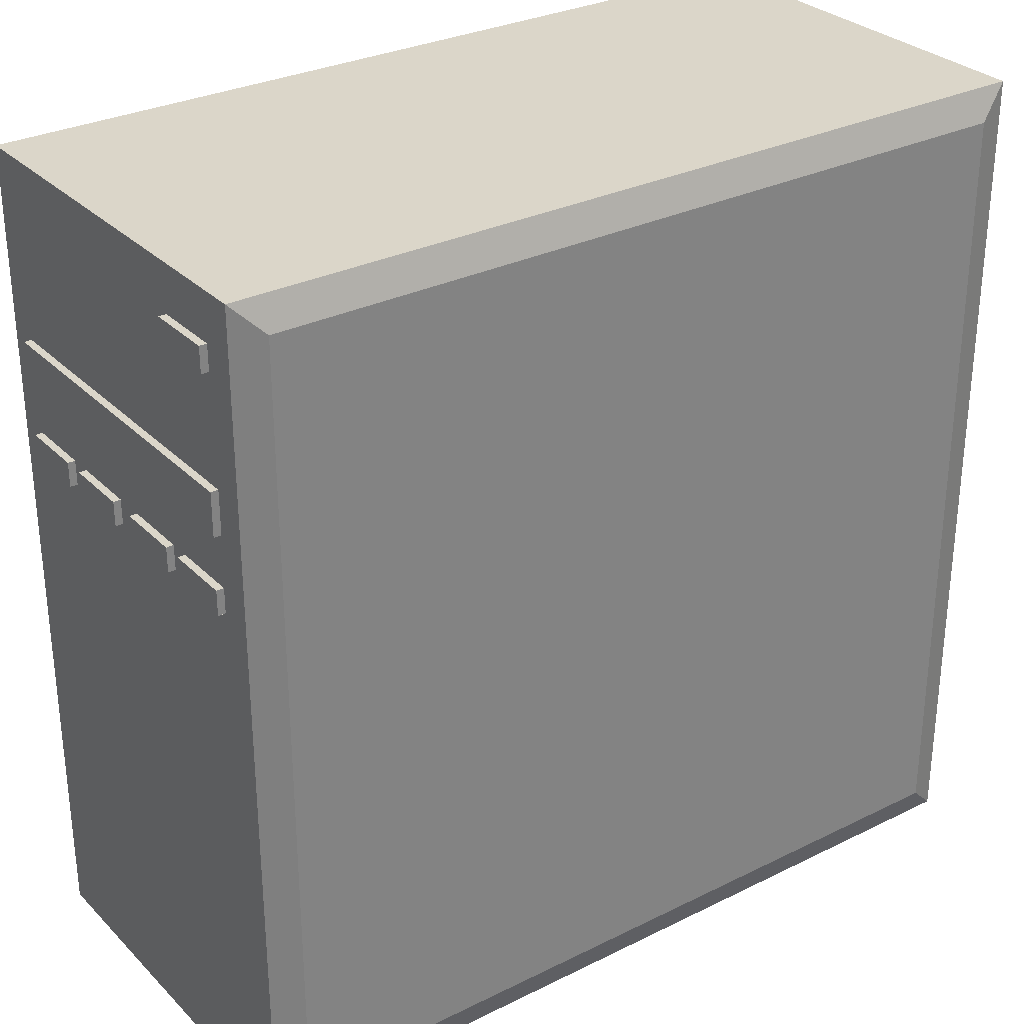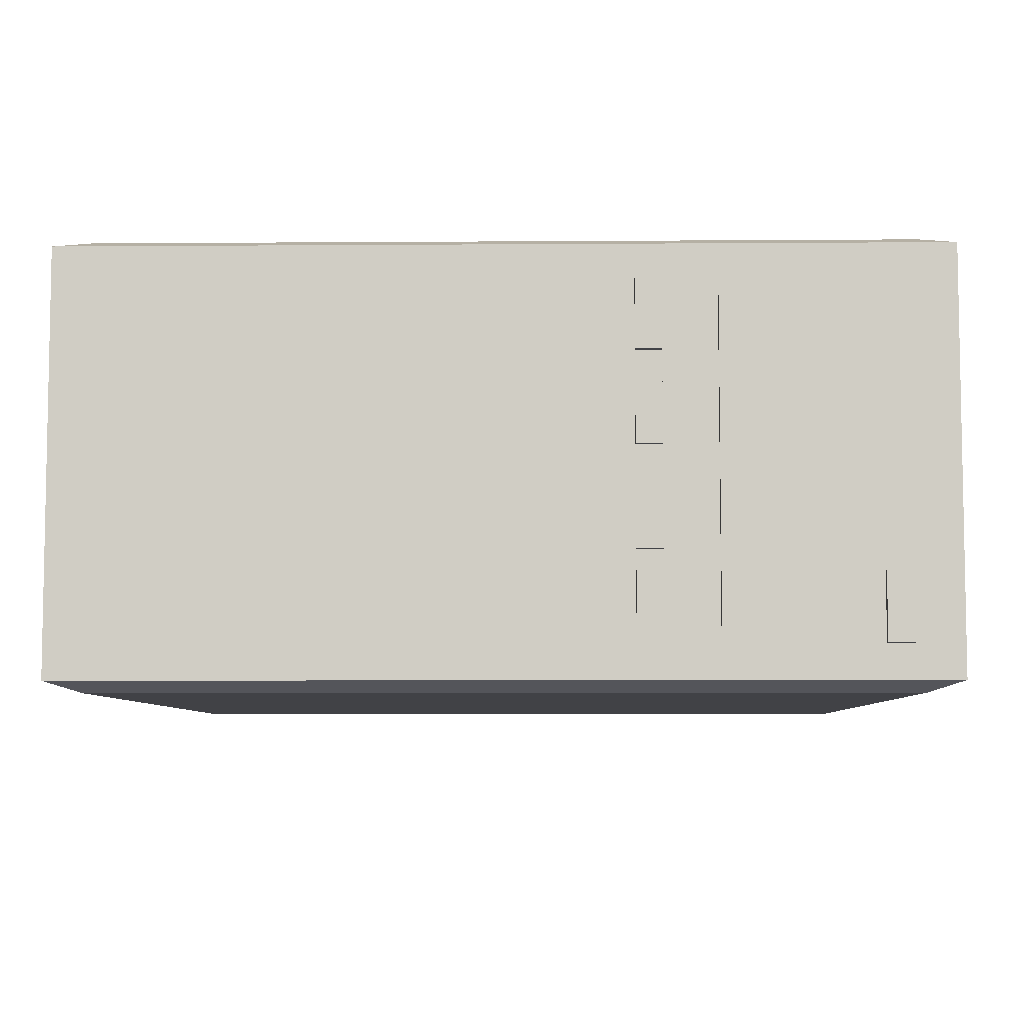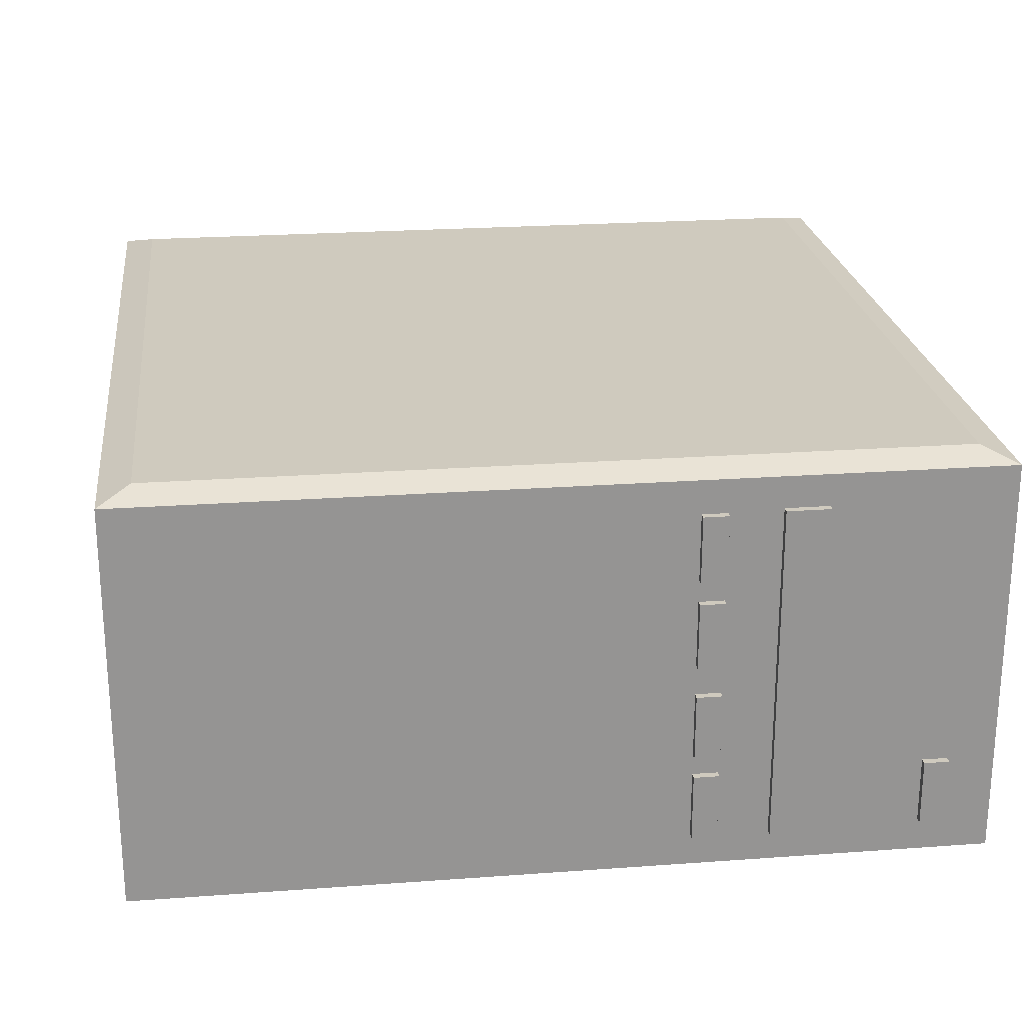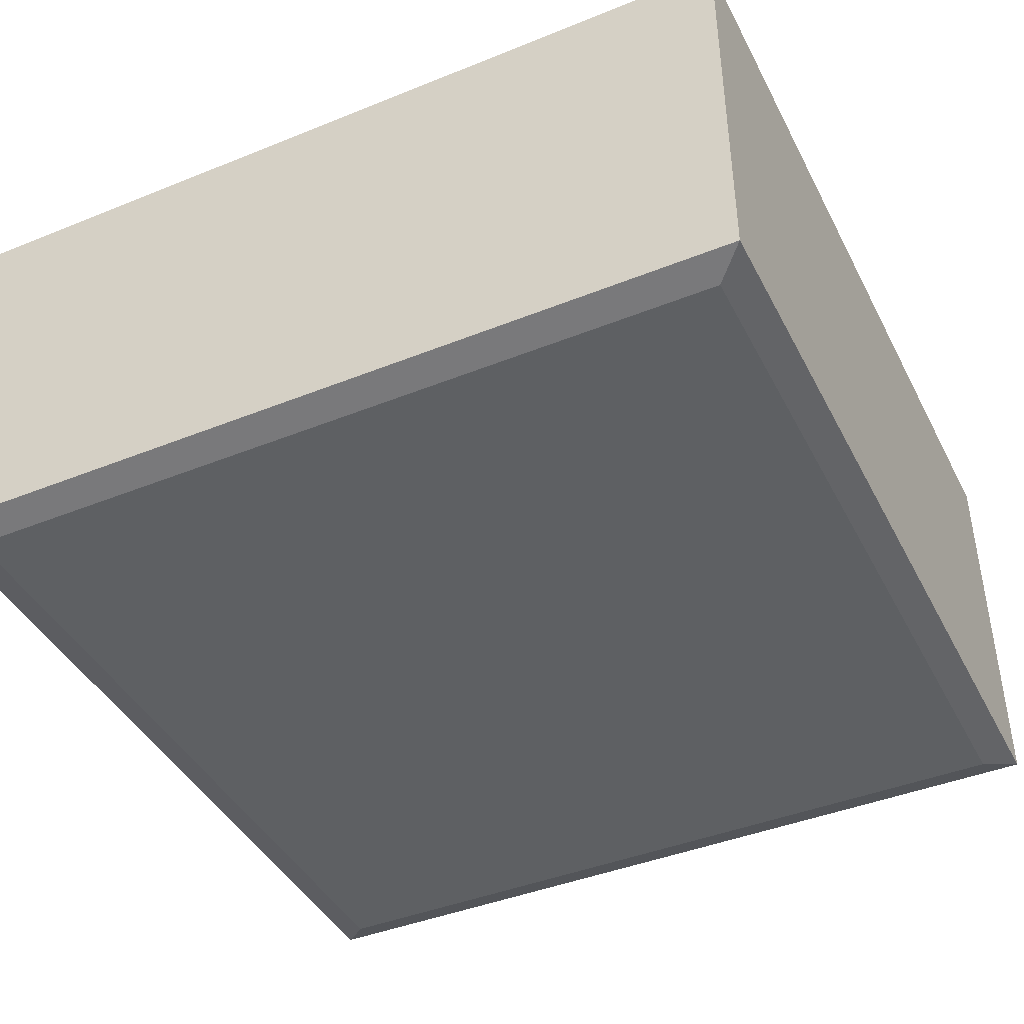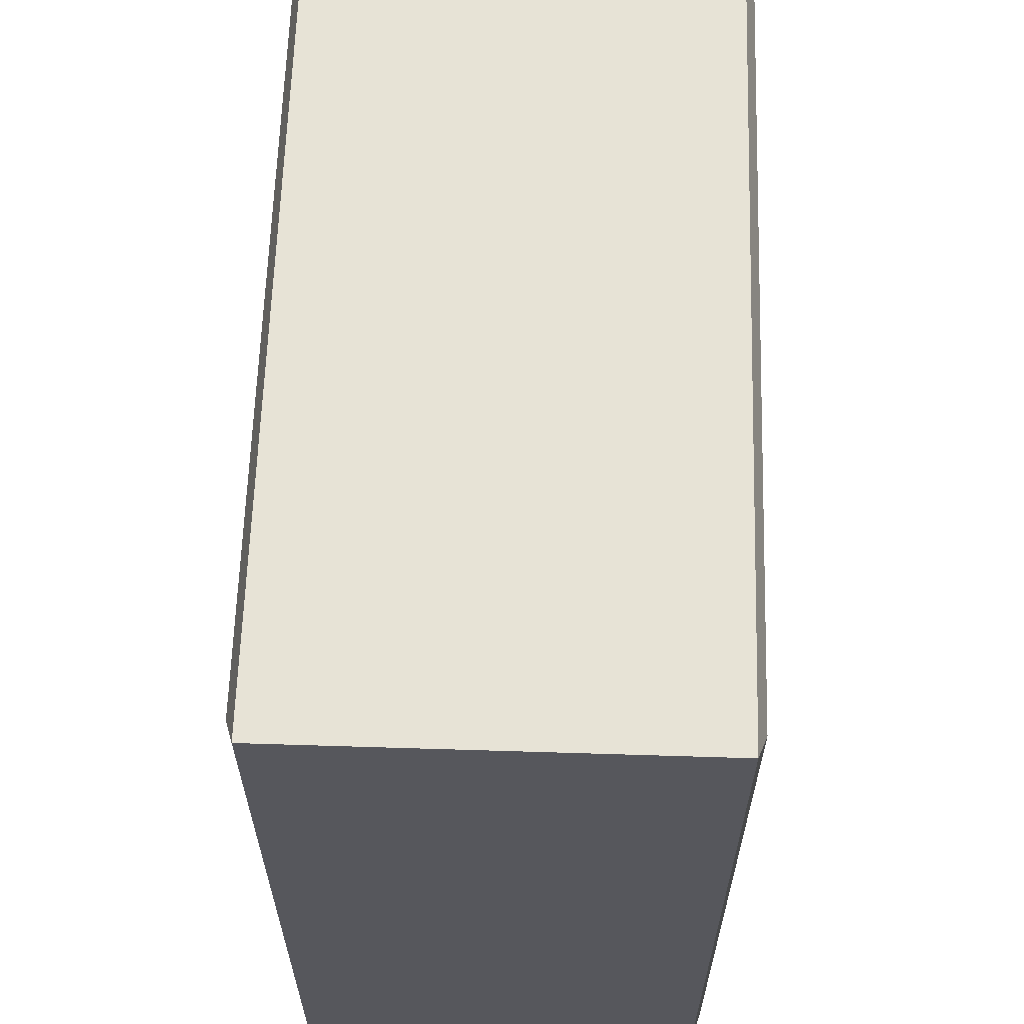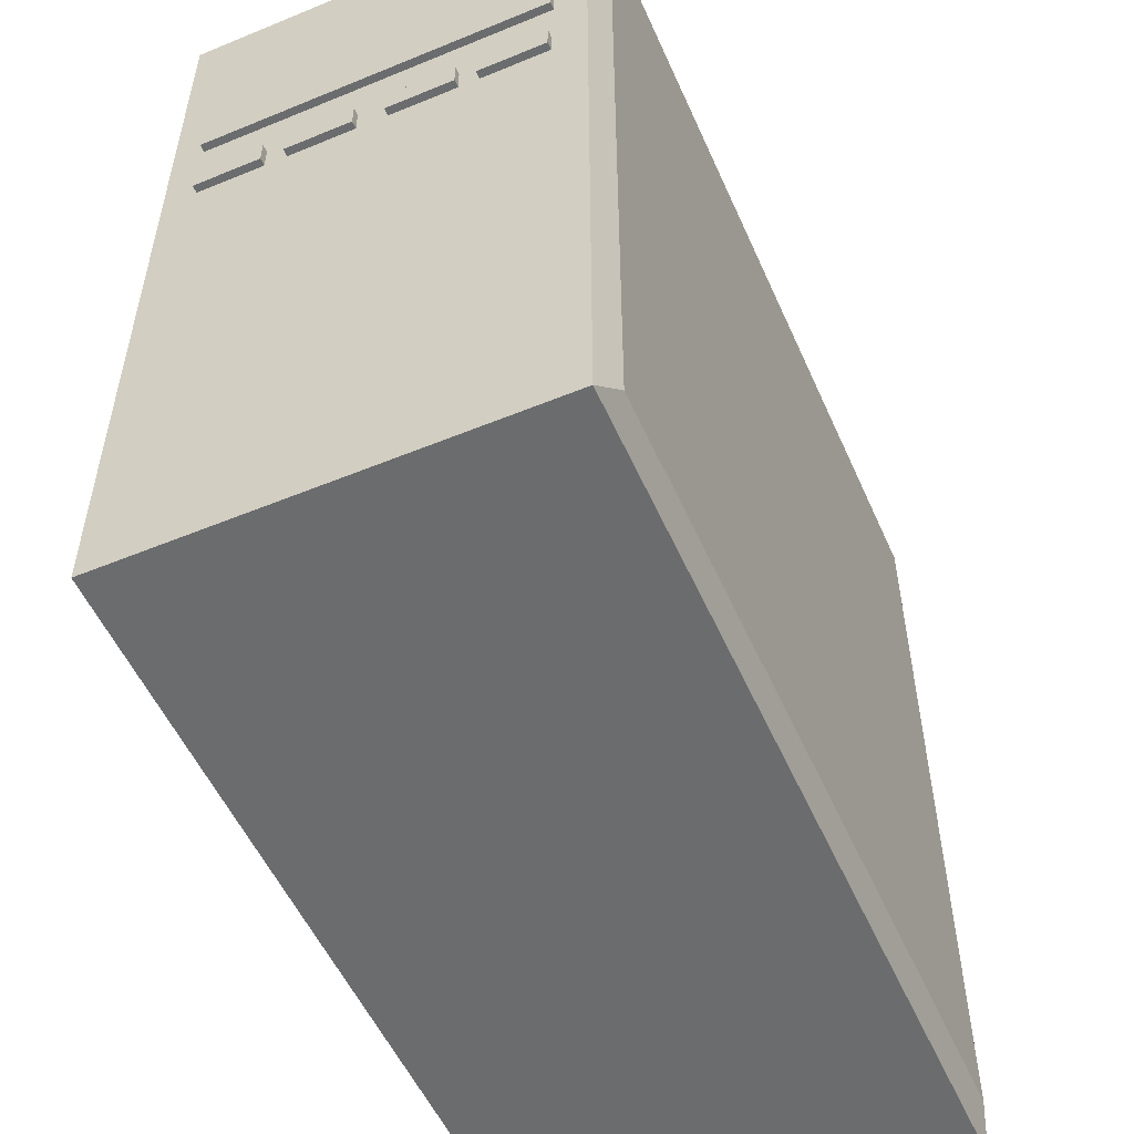
<metadata>
{"format":"obj","ext":"obj","renderer":"f3d","projection":"perspective","resolution":1024,"background":"white","views":[{"elev":30.1,"azim":144.3,"up":"+Y"},{"elev":-6.6,"azim":91.2,"up":"+Z"},{"elev":23.2,"azim":82.9,"up":"+Z"},{"elev":-42.5,"azim":-64.3,"up":"+Z"},{"elev":62.6,"azim":-88.2,"up":"+Y"},{"elev":-53.6,"azim":113.7,"up":"+Y"}]}
</metadata>
<code>
o Cube
v 1 1.964 -0.4804
v 1 -0.03644 -0.4804
v 1 1.964 0.4804
v 1 -0.03644 0.4804
v -1 1.964 -0.4804
v -1 -0.03644 -0.4804
v -1 1.964 0.4804
v -1 -0.03644 0.4804
v 1 1.539 -0.4054
v 1 1.437 -0.4054
v 1 1.539 0.4054
v 1 1.437 0.4054
v 1.018 1.539 -0.4054
v 1.018 1.437 -0.4054
v 1.018 1.539 0.4054
v 1.018 1.437 0.4054
v 1 1.852 -0.4006
v 1 1.793 -0.4006
v 1 1.852 -0.2431
v 1 1.793 -0.2431
v 1.018 1.852 -0.4006
v 1.018 1.793 -0.4006
v 1.018 1.852 -0.2431
v 1.018 1.793 -0.2431
v 1 1.313 -0.4006
v 1 1.254 -0.4006
v 1 1.313 -0.2431
v 1 1.254 -0.2431
v 1.018 1.313 -0.4006
v 1.018 1.254 -0.4006
v 1.018 1.313 -0.2431
v 1.018 1.254 -0.2431
v 1 1.313 -0.1958
v 1 1.254 -0.1958
v 1 1.313 -0.03829
v 1 1.254 -0.03829
v 1.018 1.313 -0.1958
v 1.018 1.254 -0.1958
v 1.018 1.313 -0.03829
v 1.018 1.254 -0.03829
v 1 1.313 0.03355
v 1 1.254 0.03355
v 1 1.313 0.191
v 1 1.254 0.191
v 1.018 1.313 0.03355
v 1.018 1.254 0.03355
v 1.018 1.313 0.191
v 1.018 1.254 0.191
v 1 1.313 0.2431
v 1 1.254 0.2431
v 1 1.313 0.4006
v 1 1.254 0.4006
v 1.018 1.313 0.2431
v 1.018 1.254 0.2431
v 1.018 1.313 0.4006
v 1.018 1.254 0.4006
v 0.9256 0.03792 -0.505
v -0.9256 0.03792 -0.505
v 0.9256 1.889 -0.505
v -0.9256 1.889 -0.505
v -0.9256 0.03792 0.505
v -0.9256 1.889 0.505
v 0.9256 1.889 0.505
v 0.9256 0.03792 0.505
f 1 5 7 3
f 7 8 61 62
f 8 7 5 6
f 6 2 4 8
f 3 4 12 11
f 1 2 57 59
f 12 10 14 16
f 2 1 9 10
f 4 2 10 12
f 1 3 11 9
f 14 13 15 16
f 11 12 16 15
f 9 11 15 13
f 10 9 13 14
f 20 18 22 24
f 22 21 23 24
f 19 20 24 23
f 17 19 23 21
f 18 17 21 22
f 28 26 30 32
f 30 29 31 32
f 27 28 32 31
f 25 27 31 29
f 26 25 29 30
f 36 34 38 40
f 38 37 39 40
f 35 36 40 39
f 33 35 39 37
f 34 33 37 38
f 44 42 46 48
f 46 45 47 48
f 43 44 48 47
f 41 43 47 45
f 42 41 45 46
f 52 50 54 56
f 54 53 55 56
f 51 52 56 55
f 49 51 55 53
f 50 49 53 54
f 58 60 59 57
f 6 5 60 58
f 2 6 58 57
f 5 1 59 60
f 64 63 62 61
f 8 4 64 61
f 3 7 62 63
f 4 3 63 64

</code>
